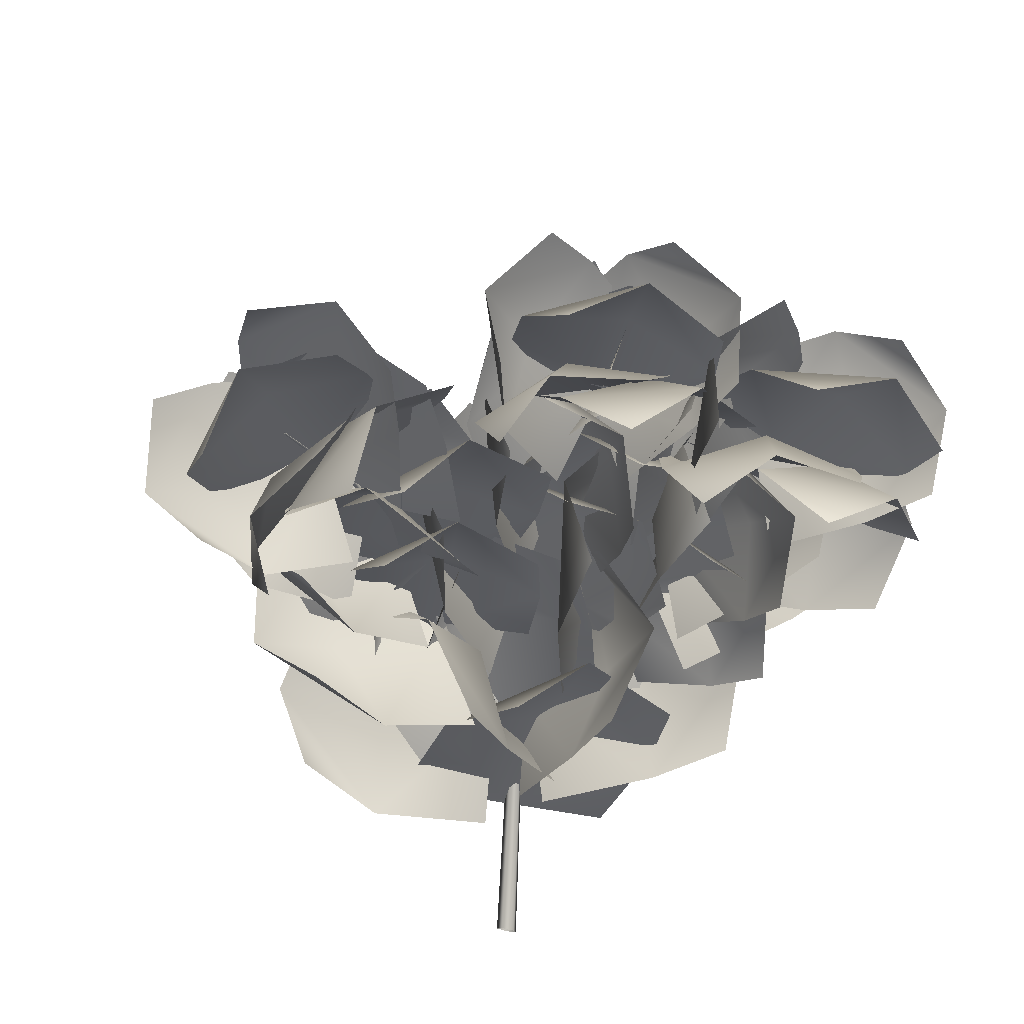
<metadata>
{"format":"obj","ext":"obj","renderer":"f3d","projection":"perspective","resolution":1024,"background":"white","views":[{"elev":-64.9,"azim":-132.0,"up":"+Y"}]}
</metadata>
<code>
o Branch.011_Plane.116
v -1.284 3.513 -1.589
v -1.882 3.596 -2.003
v -1.582 3.668 -2.539
v -0.8637 3.734 -2.24
v -1.777 3.797 -2.292
v -1.082 3.62 -1.903
v -1.661 3.547 -1.821
v -1.24 3.768 -2.472
v -1.429 3.789 -2.07
v -1.721 3.499 -1.402
v -2.326 3.349 -1.574
v -2.222 3.285 -2.107
v -1.579 3.539 -2.098
v -2.355 3.438 -1.885
v -1.652 3.518 -1.737
v -2.091 3.398 -1.483
v -1.949 3.438 -2.179
v -2.016 3.552 -1.81
v -1.257 3.516 -1.268
v -1.836 3.525 -1.555
v -1.652 3.439 -2.063
v -0.98 3.522 -1.923
v -1.783 3.62 -1.862
v -1.124 3.519 -1.584
v -1.618 3.513 -1.421
v -1.341 3.519 -2.076
v -1.447 3.644 -1.719
v -0.4905 3.237 -1.404
v -1.152 3.107 -1.12
v -1.469 3.44 -1.533
v -0.8532 3.781 -1.873
v -1.361 3.394 -1.214
v -0.6653 3.499 -1.63
v -0.8816 3.133 -1.222
v -1.244 3.677 -1.692
v -0.9937 3.508 -1.367
v -0.4789 3.177 -1.51
v -1.093 2.802 -1.64
v -1.383 3.254 -1.949
v -0.8721 3.823 -1.786
v -1.36 3.054 -1.675
v -0.6684 3.488 -1.643
v -0.836 2.926 -1.588
v -1.229 3.572 -1.865
v -1.035 3.292 -1.58
v -0.9692 3.802 -1.459
v -1.379 3.631 -2.04
v -0.9963 3.202 -2.268
v -0.3925 3.352 -1.795
v -1.146 3.506 -2.295
v -0.6913 3.585 -1.621
v -1.241 3.705 -1.796
v -0.6642 3.255 -2.132
v -0.8853 3.615 -1.993
v -0.9982 3.494 -1.384
v -1.452 3.11 -1.23
v -1.669 3.087 -1.701
v -1.319 3.571 -1.974
v -1.683 3.167 -1.428
v -1.153 3.531 -1.668
v -1.259 3.252 -1.273
v -1.58 3.329 -1.864
v -1.45 3.407 -1.523
v -1.338 3.823 -1.699
v -1.719 3.454 -2.131
v -1.44 2.953 -2.049
v -0.881 3.225 -1.664
v -1.518 3.196 -2.239
v -1.118 3.535 -1.682
v -1.59 3.615 -1.956
v -1.132 3.018 -1.921
v -1.273 3.397 -2.017
v -1.235 3.26 -1.392
v -1.921 3.292 -1.182
v -2.122 3.605 -1.662
v -1.435 3.774 -1.959
v -2.058 3.589 -1.335
v -1.332 3.508 -1.665
v -1.647 3.255 -1.251
v -1.847 3.769 -1.818
v -1.67 3.611 -1.452
v -1.314 3.253 -1.5
v -1.931 3.072 -1.439
v -2.137 3.453 -1.774
v -1.56 3.826 -1.843
v -2.109 3.339 -1.498
v -1.432 3.529 -1.665
v -1.68 3.12 -1.459
v -1.926 3.693 -1.802
v -1.769 3.473 -1.517
v -1.622 3.799 -1.742
v -2.047 3.42 -1.971
v -1.805 2.979 -1.844
v -1.234 3.25 -1.665
v -1.899 3.159 -2.044
v -1.435 3.534 -1.705
v -1.896 3.586 -1.876
v -1.509 3.037 -1.8
v -1.636 3.36 -1.937
v -1.365 3.358 -1.454
v -1.758 2.887 -1.483
v -1.993 3.036 -1.921
v -1.722 3.633 -1.957
v -2.003 2.99 -1.64
v -1.537 3.491 -1.697
v -1.587 3.059 -1.46
v -1.944 3.334 -1.964
v -1.808 3.277 -1.621
v -1.482 3.327 -1.516
v -1.929 3.035 -1.169
v -2.338 3.136 -1.505
v -2.007 3.571 -1.91
v -2.206 3.179 -1.244
v -1.735 3.445 -1.706
v -1.736 3.135 -1.297
v -2.261 3.379 -1.691
v -1.972 3.373 -1.435
v -1.964 3.631 -1.564
v -2.388 3.37 -1.968
v -2.052 2.994 -2.17
v -1.477 3.235 -1.887
v -2.214 3.241 -2.208
v -1.729 3.44 -1.719
v -2.239 3.479 -1.793
v -1.752 3.084 -2.116
v -1.955 3.398 -2.008
v -1.933 3.508 -1.463
v -2.212 3.023 -1.25
v -2.127 2.729 -1.654
v -1.903 3.189 -2.039
v -2.305 2.868 -1.491
v -1.919 3.354 -1.741
v -2.096 3.221 -1.312
v -2.067 2.902 -1.889
v -2.17 3.143 -1.636
v -2.2 3.288 -1.532
v -2.298 2.717 -1.684
v -1.919 2.685 -2.02
v -1.775 3.308 -2.036
v -2.192 2.687 -1.965
v -1.995 3.298 -1.775
v -2.268 2.939 -1.603
v -1.843 2.959 -2.107
v -2.144 3.018 -1.911
v -2.251 3.484 -1.753
v -2.499 3.127 -2.166
v -2.139 2.771 -2.154
v -1.719 3.097 -1.796
v -2.272 2.974 -2.291
v -1.995 3.297 -1.774
v -2.423 3.276 -1.997
v -1.891 2.888 -2.039
v -2.106 3.179 -2.079
v -1.837 3.095 -1.577
v -2.388 2.888 -1.408
v -2.657 3.139 -1.772
v -2.168 3.517 -1.986
v -2.591 3.102 -1.498
v -1.996 3.299 -1.774
v -2.161 2.95 -1.466
v -2.491 3.372 -1.876
v -2.291 3.25 -1.586
v -2.125 3.244 -1.469
v -2.533 2.81 -1.531
v -2.432 2.71 -2.018
v -2.048 3.211 -2.123
v -2.607 2.807 -1.824
v -2.088 3.228 -1.784
v -2.37 2.976 -1.484
v -2.293 2.943 -2.138
v -2.393 3.069 -1.812
v -1.966 3.256 -2.074
v -2.324 2.836 -2.308
v -2.072 2.787 -2.745
v -1.687 3.293 -2.67
v -2.301 2.865 -2.607
v -1.832 3.274 -2.361
v -2.187 2.994 -2.194
v -1.908 3.031 -2.79
v -2.108 3.122 -2.5
v -1.669 3.122 -2.114
v -2.24 2.903 -2.15
v -2.387 3.195 -2.553
v -1.864 3.589 -2.56
v -2.409 3.127 -2.277
v -1.763 3.347 -2.329
v -2.007 2.969 -2.127
v -2.202 3.436 -2.573
v -2.101 3.282 -2.25
v -2.039 3.544 -2.356
v -2.136 3.237 -2.861
v -1.789 2.878 -2.773
v -1.511 3.159 -2.269
v -1.877 3.096 -2.923
v -1.785 3.358 -2.314
v -2.12 3.365 -2.661
v -1.592 2.979 -2.575
v -1.791 3.275 -2.649
v -2.047 3.326 -2.183
v -2.078 2.776 -2.419
v -1.612 2.777 -2.619
v -1.486 3.397 -2.522
v -1.889 2.776 -2.653
v -1.777 3.36 -2.347
v -2.081 2.987 -2.309
v -1.519 3.058 -2.648
v -1.868 3.098 -2.552
v -1.821 3.535 -2.011
v -2.141 3.032 -1.95
v -1.926 2.783 -2.335
v -1.603 3.28 -2.579
v -2.149 2.906 -2.223
v -1.716 3.412 -2.285
v -2.016 3.235 -1.951
v -1.799 2.98 -2.519
v -1.982 3.193 -2.288
v -1.817 3.668 -2.09
v -2.104 3.474 -2.629
v -1.721 3.119 -2.775
v -1.254 3.305 -2.31
v -1.868 3.374 -2.824
v -1.546 3.493 -2.196
v -2.013 3.556 -2.406
v -1.45 3.192 -2.626
v -1.679 3.495 -2.54
v -1.528 3.308 -1.905
v -2.119 3.108 -2.029
v -2.154 3.328 -2.519
v -1.585 3.699 -2.484
v -2.242 3.318 -2.237
v -1.555 3.496 -2.184
v -1.882 3.167 -1.966
v -1.939 3.558 -2.544
v -1.92 3.464 -2.17
v -1.281 3.379 -1.839
v -1.633 2.918 -2.04
v -1.722 3.116 -2.512
v -1.469 3.711 -2.397
v -1.819 3.04 -2.255
v -1.372 3.539 -2.108
v -1.483 3.084 -1.946
v -1.67 3.416 -2.505
v -1.648 3.321 -2.145
v -1.462 3.846 -2.112
v -1.738 3.545 -2.571
v -1.511 3.086 -2.481
v -1.071 3.299 -2.043
v -1.547 3.315 -2.649
v -1.273 3.582 -2.079
v -1.648 3.678 -2.388
v -1.257 3.131 -2.319
v -1.361 3.478 -2.405
v -1.212 3.602 -1.708
v -1.704 3.195 -1.606
v -1.778 3.06 -2.13
v -1.359 3.538 -2.401
v -1.878 3.194 -1.88
v -1.283 3.571 -2.042
v -1.5 3.351 -1.623
v -1.648 3.286 -2.316
v -1.623 3.444 -1.958
v -1.313 3.879 -1.766
v -1.969 3.707 -2.001
v -1.801 3.209 -2.306
v -1.044 3.319 -2.254
v -1.92 3.521 -2.307
v -1.184 3.609 -2.001
v -1.722 3.786 -1.886
v -1.452 3.227 -2.374
v -1.539 3.623 -2.213
v -1.19 3.867 -2.012
v -1.406 3.551 -2.579
v -1.155 3.042 -2.467
v -0.7527 3.265 -1.899
v -1.175 3.305 -2.645
v -0.9794 3.577 -1.957
v -1.343 3.691 -2.356
v -0.9052 3.089 -2.242
v -1.017 3.478 -2.337
v -0.9589 3.503 -1.643
v -1.429 3.109 -1.681
v -1.485 3.139 -2.197
v -1.08 3.646 -2.292
v -1.586 3.189 -1.935
v -1.017 3.572 -1.956
v -1.235 3.253 -1.647
v -1.356 3.397 -2.296
v -1.342 3.436 -1.925
v -0.9505 3.66 -1.566
v -1.153 3.562 -2.262
v -0.7085 3.156 -2.405
v -0.2876 3.243 -1.752
v -0.8486 3.463 -2.443
v -0.631 3.459 -1.656
v -1.1 3.606 -1.98
v -0.4373 3.189 -2.166
v -0.6986 3.533 -2.065
v -0.4774 3.468 -1.087
v -1.099 3.175 -1.338
v -0.859 2.942 -1.858
v -0.164 3.296 -1.809
v -1.066 3.163 -1.703
v -0.3264 3.385 -1.435
v -0.8629 3.287 -1.212
v -0.5495 3.115 -1.933
v -0.7142 3.352 -1.596
v -0.7379 3.438 -1.275
v -1.396 3.602 -1.547
v -1.226 3.594 -2.142
v -0.4556 3.551 -2.02
v -1.334 3.767 -1.87
v -0.6019 3.493 -1.634
v -1.149 3.524 -1.417
v -0.8666 3.637 -2.163
v -0.9489 3.71 -1.732
v -0.8476 3.411 -1.447
v -1.298 3.212 -1.988
v -0.8596 3.152 -2.421
v -0.2765 3.473 -2.011
v -1.133 3.315 -2.3
v -0.5724 3.44 -1.719
v -1.138 3.278 -1.756
v -0.5666 3.341 -2.32
v -0.869 3.46 -2.017
v -0.6226 3.155 -1.462
v -0.8181 2.739 -2.031
v -0.6508 3.142 -2.469
v -0.5198 3.749 -1.995
v -0.8949 2.971 -2.305
v -0.5731 3.441 -1.719
v -0.7355 2.879 -1.791
v -0.6327 3.474 -2.324
v -0.8124 3.234 -1.996
v -0.8303 3.657 -1.909
v -0.5192 3.409 -2.522
v -0.1676 2.979 -2.249
v -0.2944 3.206 -1.512
v -0.1935 3.271 -2.422
v -0.5721 3.44 -1.718
v -0.6655 3.514 -2.295
v -0.1297 3.062 -1.898
v -0.3315 3.422 -2.063
v -0.9299 3.357 -1.872
v -1.302 2.968 -2.167
v -0.988 2.887 -2.573
v -0.5534 3.358 -2.433
v -1.231 2.993 -2.467
v -0.7485 3.358 -2.142
v -1.164 3.114 -2.03
v -0.788 3.116 -2.591
v -1.023 3.234 -2.327
v -0.7887 3.635 -2.347
v -0.6082 3.206 -2.848
v -0.5834 2.731 -2.518
v -0.6452 3.068 -1.872
v -0.4362 2.95 -2.696
v -0.7195 3.362 -2.118
v -0.6925 3.391 -2.668
v -0.5489 2.824 -2.194
v -0.5046 3.184 -2.396
v -1.165 3.521 -2.172
v -1.444 3.269 -2.784
v -0.9514 2.96 -2.958
v -0.472 3.241 -2.43
v -1.164 3.213 -3.005
v -0.831 3.386 -2.296
v -1.359 3.369 -2.531
v -0.6666 3.089 -2.788
v -0.9792 3.374 -2.682
v -1.052 3.442 -2.108
v -1.538 3.071 -2.318
v -1.256 2.826 -2.719
v -0.6975 3.232 -2.688
v -1.476 3.012 -2.632
v -0.8811 3.341 -2.388
v -1.356 3.217 -2.212
v -1.001 3.006 -2.792
v -1.202 3.238 -2.546
v -0.9189 3.595 -2.603
v -0.853 3.204 -3.072
v -0.8216 2.774 -2.783
v -0.7701 3.072 -2.2
v -0.6989 2.961 -2.96
v -0.8472 3.343 -2.409
v -0.8918 3.373 -2.901
v -0.743 2.851 -2.498
v -0.7048 3.172 -2.684
v -1.048 3.196 -2.216
v -1.235 2.705 -2.533
v -0.9477 2.799 -2.956
v -0.7514 3.402 -2.788
v -1.204 2.78 -2.831
v -0.9049 3.295 -2.491
v -1.165 2.887 -2.387
v -0.8687 3.093 -2.959
v -1.112 3.077 -2.677
v -1.19 3.115 -2.423
v -1.562 2.898 -2.892
v -1.22 3.007 -3.293
v -0.7777 3.372 -2.927
v -1.476 3.059 -3.154
v -0.9915 3.239 -2.666
v -1.426 2.967 -2.691
v -1.013 3.225 -3.195
v -1.268 3.214 -2.905
v -1.217 3.429 -2.808
v -1.087 3.126 -3.358
v -0.7688 2.744 -3.14
v -0.7197 3.022 -2.516
v -0.8011 2.984 -3.315
v -0.9773 3.233 -2.667
v -1.161 3.253 -3.15
v -0.6635 2.846 -2.858
v -0.8391 3.162 -3.002
v -1.294 3.316 -2.736
v -1.643 2.841 -2.84
v -1.266 2.513 -2.924
v -0.792 2.943 -2.945
v -1.484 2.659 -3.019
v -1.052 3.136 -2.836
v -1.521 3.038 -2.784
v -1.02 2.664 -2.994
v -1.275 2.924 -2.991
v -1.372 3.077 -2.983
v -1.32 2.49 -3.087
v -0.8495 2.443 -2.904
v -0.728 3.068 -2.841
v -1.025 2.437 -3.12
v -1.062 3.073 -2.914
v -1.363 2.719 -3.043
v -0.7195 2.71 -2.901
v -1.029 2.774 -3.082
v -1.187 3.247 -3.148
v -0.962 2.839 -3.524
v -0.8276 2.504 -3.167
v -0.9272 2.885 -2.662
v -0.7559 2.686 -3.366
v -1.062 3.073 -2.914
v -1.066 3.007 -3.392
v -0.8057 2.645 -2.906
v -0.8523 2.919 -3.141
v -1.176 2.899 -2.666
v -1.595 2.682 -3.056
v -1.382 2.882 -3.484
v -0.9406 3.261 -3.184
v -1.596 2.875 -3.296
v -1.062 3.074 -2.915
v -1.433 2.749 -2.887
v -1.198 3.111 -3.406
v -1.369 3.03 -3.085
v -1.395 3.043 -2.883
v -1.558 2.585 -3.234
v -1.088 2.442 -3.358
v -0.7842 2.949 -3.113
v -1.335 2.549 -3.432
v -1.101 2.998 -2.994
v -1.513 2.763 -3.083
v -0.9022 2.669 -3.312
v -1.228 2.822 -3.262
v -0.04143 3.139 -1.143
v -0.02013 3.14 -1.183
v 0.01103 3.173 -1.181
v 0.009017 3.192 -1.14
v -0.02346 3.171 -1.116
v -2.165 2.804 -2.579
v -2.165 2.804 -2.579
v -2.163 2.805 -2.577
v -2.162 2.805 -2.577
v -2.163 2.805 -2.578
v -0.5164 3.443 -1.579
v -1.021 3.576 -1.895
v -1.691 3.48 -2.254
v -0.5323 3.442 -1.55
v -1.033 3.575 -1.877
v -1.698 3.479 -2.246
v -0.4924 3.467 -1.577
v -1.013 3.596 -1.897
v -1.69 3.491 -2.257
v -0.4934 3.481 -1.547
v -1.02 3.608 -1.88
v -1.697 3.498 -2.251
v -0.5181 3.466 -1.529
v -1.032 3.595 -1.868
v -1.702 3.49 -2.245
v -1.871 3.431 -1.726
v -1.384 3.507 -1.678
v -0.9694 3.446 -1.66
v -1.871 3.439 -1.734
v -1.381 3.521 -1.689
v -0.9658 3.465 -1.676
v -1.87 3.434 -1.744
v -1.382 3.514 -1.706
v -0.9669 3.456 -1.699
v -1.871 3.421 -1.731
v -1.386 3.492 -1.688
v -0.9728 3.425 -1.673
v -1.87 3.423 -1.742
v -1.385 3.496 -1.705
v -0.9712 3.431 -1.698
v -2.286 3.186 -1.799
v -2.286 3.189 -1.801
v -2.286 3.187 -1.805
v -2.286 3.183 -1.804
v -2.286 3.183 -1.8
v -0.5828 3.477 -1.572
v -0.5688 3.503 -1.587
v -0.5751 3.5 -1.619
v -0.5929 3.473 -1.624
v -0.5976 3.459 -1.594
v -0.5563 3.435 -1.599
v -0.5307 3.452 -1.611
v -0.53 3.481 -1.596
v -0.5552 3.483 -1.576
v -0.5714 3.454 -1.577
v -1.134 2.886 -3.127
v -1.13 2.887 -3.128
v -1.13 2.891 -3.13
v -1.134 2.892 -3.128
v -1.136 2.889 -3.127
v -0.6383 3.35 -1.969
v -0.8362 3.343 -2.338
v -1.023 3.19 -2.767
v -0.6595 3.342 -1.958
v -0.8514 3.337 -2.33
v -1.032 3.187 -2.762
v -0.6387 3.375 -1.969
v -0.8365 3.361 -2.338
v -1.023 3.2 -2.769
v -0.6601 3.383 -1.958
v -0.8519 3.367 -2.33
v -1.033 3.204 -2.766
v -0.6729 3.362 -1.951
v -0.8611 3.352 -2.325
v -1.038 3.196 -2.761
f 7 1 6
f 5 2 7
f 8 9 6
f 8 3 5
f 16 10 15
f 14 11 16
f 17 18 15
f 17 12 14
f 25 19 24
f 23 20 25
f 26 27 24
f 26 21 23
f 34 28 33
f 32 29 34
f 35 36 33
f 35 30 32
f 43 37 42
f 41 38 43
f 44 45 42
f 44 39 41
f 52 46 51
f 50 47 52
f 53 54 51
f 53 48 50
f 61 55 60
f 59 56 61
f 62 63 60
f 62 57 59
f 70 64 69
f 68 65 70
f 71 72 69
f 71 66 68
f 79 73 78
f 77 74 79
f 80 81 78
f 80 75 77
f 88 82 87
f 86 83 88
f 89 90 87
f 89 84 86
f 97 91 96
f 95 92 97
f 98 99 96
f 98 93 95
f 106 100 105
f 104 101 106
f 107 108 105
f 107 102 104
f 115 109 114
f 113 110 115
f 116 117 114
f 116 111 113
f 124 118 123
f 122 119 124
f 125 126 123
f 125 120 122
f 133 127 132
f 131 128 133
f 134 135 132
f 134 129 131
f 142 136 141
f 140 137 142
f 143 144 141
f 143 138 140
f 151 145 150
f 149 146 151
f 152 153 150
f 152 147 149
f 160 154 159
f 158 155 160
f 161 162 159
f 161 156 158
f 169 163 168
f 167 164 169
f 170 171 168
f 170 165 167
f 178 172 177
f 176 173 178
f 179 180 177
f 179 174 176
f 187 181 186
f 185 182 187
f 188 189 186
f 188 183 185
f 196 190 195
f 194 191 196
f 197 198 195
f 197 192 194
f 205 199 204
f 203 200 205
f 206 207 204
f 206 201 203
f 214 208 213
f 212 209 214
f 215 216 213
f 215 210 212
f 223 217 222
f 221 218 223
f 224 225 222
f 224 219 221
f 232 226 231
f 230 227 232
f 233 234 231
f 233 228 230
f 241 235 240
f 239 236 241
f 242 243 240
f 242 237 239
f 250 244 249
f 248 245 250
f 251 252 249
f 251 246 248
f 259 253 258
f 257 254 259
f 260 261 258
f 260 255 257
f 268 262 267
f 266 263 268
f 269 270 267
f 269 264 266
f 277 271 276
f 275 272 277
f 278 279 276
f 278 273 275
f 286 280 285
f 284 281 286
f 287 288 285
f 287 282 284
f 295 289 294
f 293 290 295
f 296 297 294
f 296 291 293
f 304 298 303
f 302 299 304
f 305 306 303
f 305 300 302
f 313 307 312
f 311 308 313
f 314 315 312
f 314 309 311
f 322 316 321
f 320 317 322
f 323 324 321
f 323 318 320
f 331 325 330
f 329 326 331
f 332 333 330
f 332 327 329
f 340 334 339
f 338 335 340
f 341 342 339
f 341 336 338
f 349 343 348
f 347 344 349
f 350 351 348
f 350 345 347
f 358 352 357
f 356 353 358
f 359 360 357
f 359 354 356
f 367 361 366
f 365 362 367
f 368 369 366
f 368 363 365
f 376 370 375
f 374 371 376
f 377 378 375
f 377 372 374
f 385 379 384
f 383 380 385
f 386 387 384
f 386 381 383
f 394 388 393
f 392 389 394
f 395 396 393
f 395 390 392
f 403 397 402
f 401 398 403
f 404 405 402
f 404 399 401
f 412 406 411
f 410 407 412
f 413 414 411
f 413 408 410
f 421 415 420
f 419 416 421
f 422 423 420
f 422 417 419
f 430 424 429
f 428 425 430
f 431 432 429
f 431 426 428
f 439 433 438
f 437 434 439
f 440 441 438
f 440 435 437
f 448 442 447
f 446 443 448
f 449 450 447
f 449 444 446
f 457 451 456
f 455 452 457
f 458 459 456
f 458 453 455
f 9 7 6
f 9 5 7
f 4 8 6
f 9 8 5
f 18 16 15
f 18 14 16
f 13 17 15
f 18 17 14
f 27 25 24
f 27 23 25
f 22 26 24
f 27 26 23
f 36 34 33
f 36 32 34
f 31 35 33
f 36 35 32
f 45 43 42
f 45 41 43
f 40 44 42
f 45 44 41
f 54 52 51
f 54 50 52
f 49 53 51
f 54 53 50
f 63 61 60
f 63 59 61
f 58 62 60
f 63 62 59
f 72 70 69
f 72 68 70
f 67 71 69
f 72 71 68
f 81 79 78
f 81 77 79
f 76 80 78
f 81 80 77
f 90 88 87
f 90 86 88
f 85 89 87
f 90 89 86
f 99 97 96
f 99 95 97
f 94 98 96
f 99 98 95
f 108 106 105
f 108 104 106
f 103 107 105
f 108 107 104
f 117 115 114
f 117 113 115
f 112 116 114
f 117 116 113
f 126 124 123
f 126 122 124
f 121 125 123
f 126 125 122
f 135 133 132
f 135 131 133
f 130 134 132
f 135 134 131
f 144 142 141
f 144 140 142
f 139 143 141
f 144 143 140
f 153 151 150
f 153 149 151
f 148 152 150
f 153 152 149
f 162 160 159
f 162 158 160
f 157 161 159
f 162 161 158
f 171 169 168
f 171 167 169
f 166 170 168
f 171 170 167
f 180 178 177
f 180 176 178
f 175 179 177
f 180 179 176
f 189 187 186
f 189 185 187
f 184 188 186
f 189 188 185
f 198 196 195
f 198 194 196
f 193 197 195
f 198 197 194
f 207 205 204
f 207 203 205
f 202 206 204
f 207 206 203
f 216 214 213
f 216 212 214
f 211 215 213
f 216 215 212
f 225 223 222
f 225 221 223
f 220 224 222
f 225 224 221
f 234 232 231
f 234 230 232
f 229 233 231
f 234 233 230
f 243 241 240
f 243 239 241
f 238 242 240
f 243 242 239
f 252 250 249
f 252 248 250
f 247 251 249
f 252 251 248
f 261 259 258
f 261 257 259
f 256 260 258
f 261 260 257
f 270 268 267
f 270 266 268
f 265 269 267
f 270 269 266
f 279 277 276
f 279 275 277
f 274 278 276
f 279 278 275
f 288 286 285
f 288 284 286
f 283 287 285
f 288 287 284
f 297 295 294
f 297 293 295
f 292 296 294
f 297 296 293
f 306 304 303
f 306 302 304
f 301 305 303
f 306 305 302
f 315 313 312
f 315 311 313
f 310 314 312
f 315 314 311
f 324 322 321
f 324 320 322
f 319 323 321
f 324 323 320
f 333 331 330
f 333 329 331
f 328 332 330
f 333 332 329
f 342 340 339
f 342 338 340
f 337 341 339
f 342 341 338
f 351 349 348
f 351 347 349
f 346 350 348
f 351 350 347
f 360 358 357
f 360 356 358
f 355 359 357
f 360 359 356
f 369 367 366
f 369 365 367
f 364 368 366
f 369 368 365
f 378 376 375
f 378 374 376
f 373 377 375
f 378 377 374
f 387 385 384
f 387 383 385
f 382 386 384
f 387 386 383
f 396 394 393
f 396 392 394
f 391 395 393
f 396 395 392
f 405 403 402
f 405 401 403
f 400 404 402
f 405 404 401
f 414 412 411
f 414 410 412
f 409 413 411
f 414 413 410
f 423 421 420
f 423 419 421
f 418 422 420
f 423 422 419
f 432 430 429
f 432 428 430
f 427 431 429
f 432 431 428
f 441 439 438
f 441 437 439
f 436 440 438
f 441 440 437
f 450 448 447
f 450 446 448
f 445 449 447
f 450 449 446
f 459 457 456
f 459 455 457
f 454 458 456
f 459 458 455
f 460 473 470
f 473 474 471
f 475 472 471
f 465 466 472
f 470 476 462
f 471 477 476
f 472 478 477
f 466 467 478
f 476 479 463
f 477 480 479
f 477 478 481
f 467 468 481
f 463 479 482
f 479 480 483
f 480 481 484
f 481 468 469
f 465 475 484
f 475 474 483
f 474 473 482
f 473 460 464
f 496 509 505
f 495 496 487
f 486 485 494
f 485 500 504
f 500 485 488
f 485 486 489
f 490 489 486
f 506 490 487
f 502 501 488
f 491 488 489
f 492 489 490
f 493 490 506
f 503 502 491
f 497 491 492
f 498 492 493
f 499 493 507
f 494 504 503
f 494 497 498
f 496 495 498
f 509 496 499
f 510 523 520
f 523 524 521
f 525 522 521
f 525 515 516
f 520 526 512
f 521 527 526
f 522 528 527
f 516 517 528
f 526 529 513
f 527 530 529
f 528 531 530
f 517 518 531
f 513 529 532
f 529 530 533
f 534 533 530
f 519 534 531
f 534 519 515
f 533 534 525
f 524 523 532
f 523 510 514
f 461 460 470
f 470 473 471
f 474 475 471
f 475 465 472
f 461 470 462
f 470 471 476
f 471 472 477
f 472 466 478
f 462 476 463
f 476 477 479
f 480 477 481
f 478 467 481
f 464 463 482
f 482 479 483
f 483 480 484
f 484 481 469
f 469 465 484
f 484 475 483
f 483 474 482
f 482 473 464
f 487 496 505
f 486 495 487
f 495 486 494
f 494 485 504
f 501 500 488
f 488 485 489
f 487 490 486
f 505 506 487
f 491 502 488
f 492 491 489
f 493 492 490
f 507 493 506
f 497 503 491
f 498 497 492
f 499 498 493
f 508 499 507
f 497 494 503
f 495 494 498
f 499 496 498
f 508 509 499
f 511 510 520
f 520 523 521
f 524 525 521
f 522 525 516
f 511 520 512
f 520 521 526
f 521 522 527
f 522 516 528
f 512 526 513
f 526 527 529
f 527 528 530
f 528 517 531
f 514 513 532
f 532 529 533
f 531 534 530
f 518 519 531
f 525 534 515
f 524 533 525
f 533 524 532
f 532 523 514

</code>
